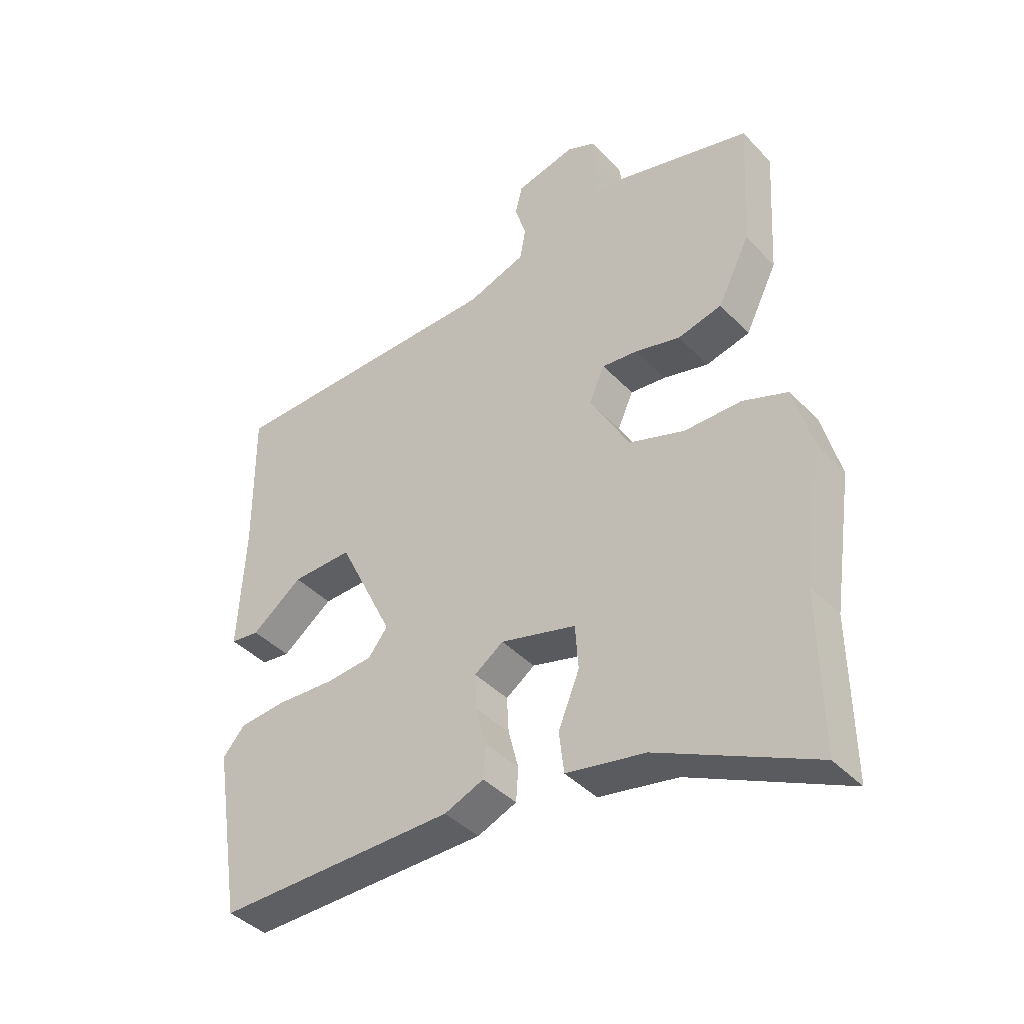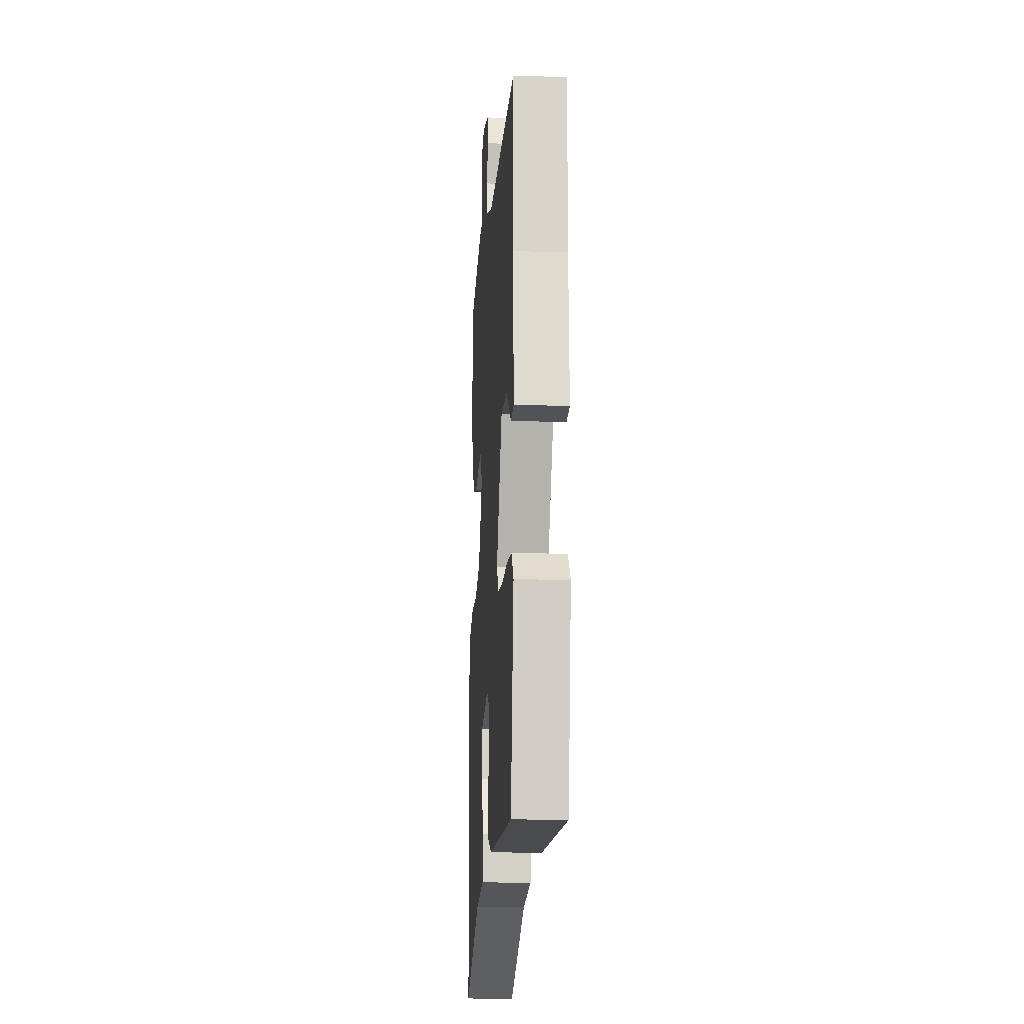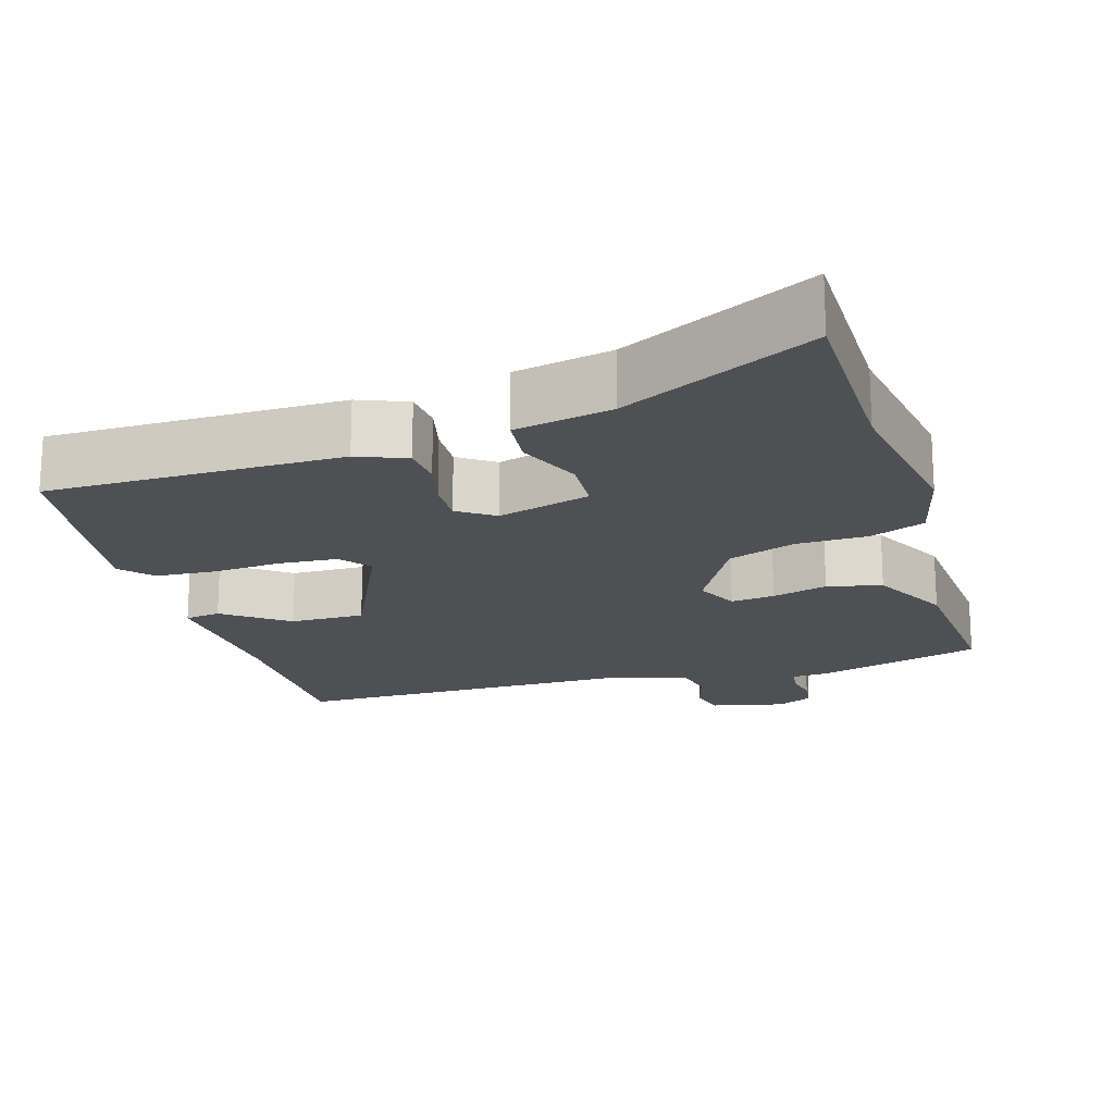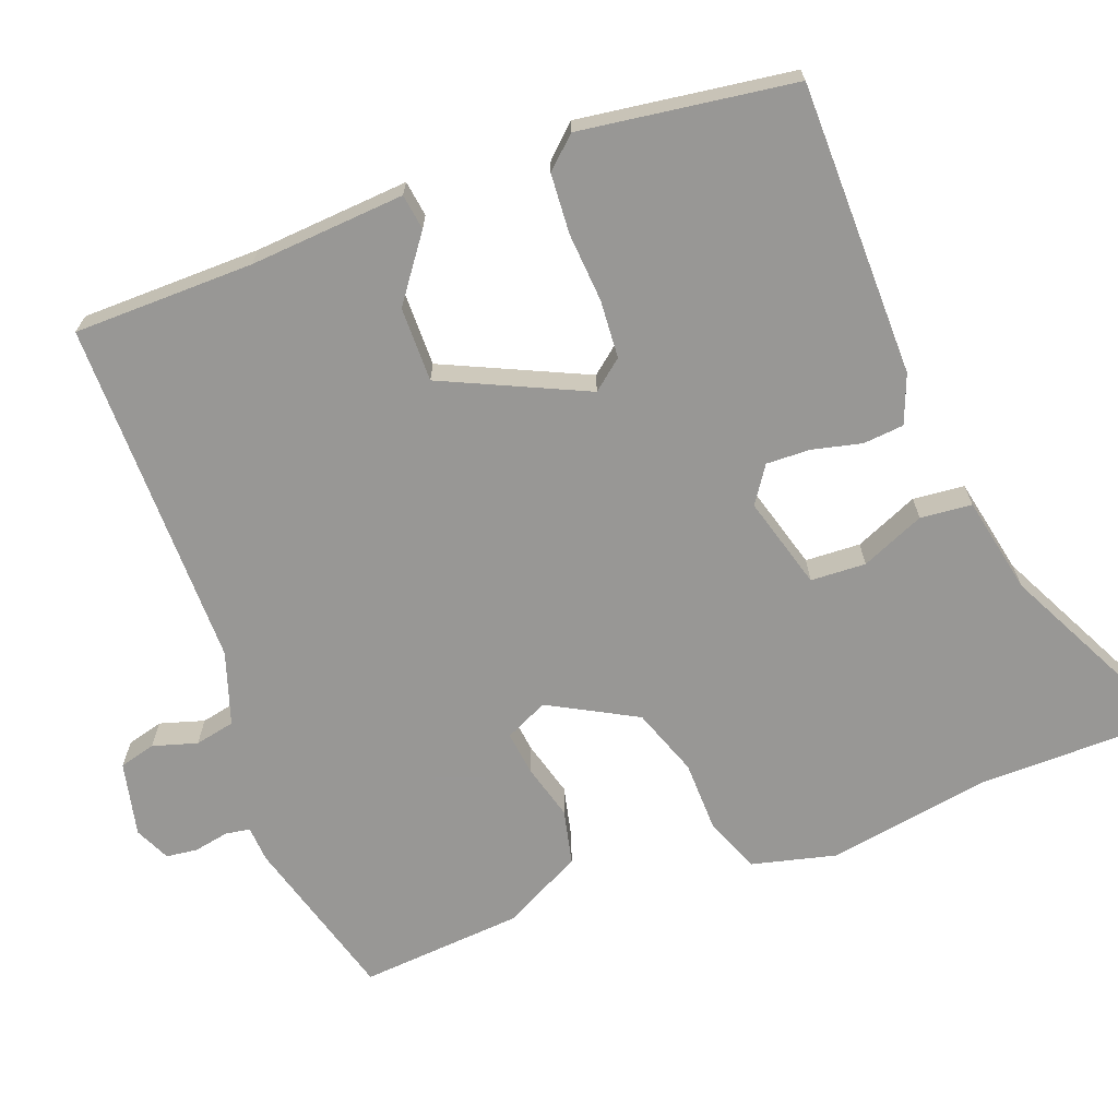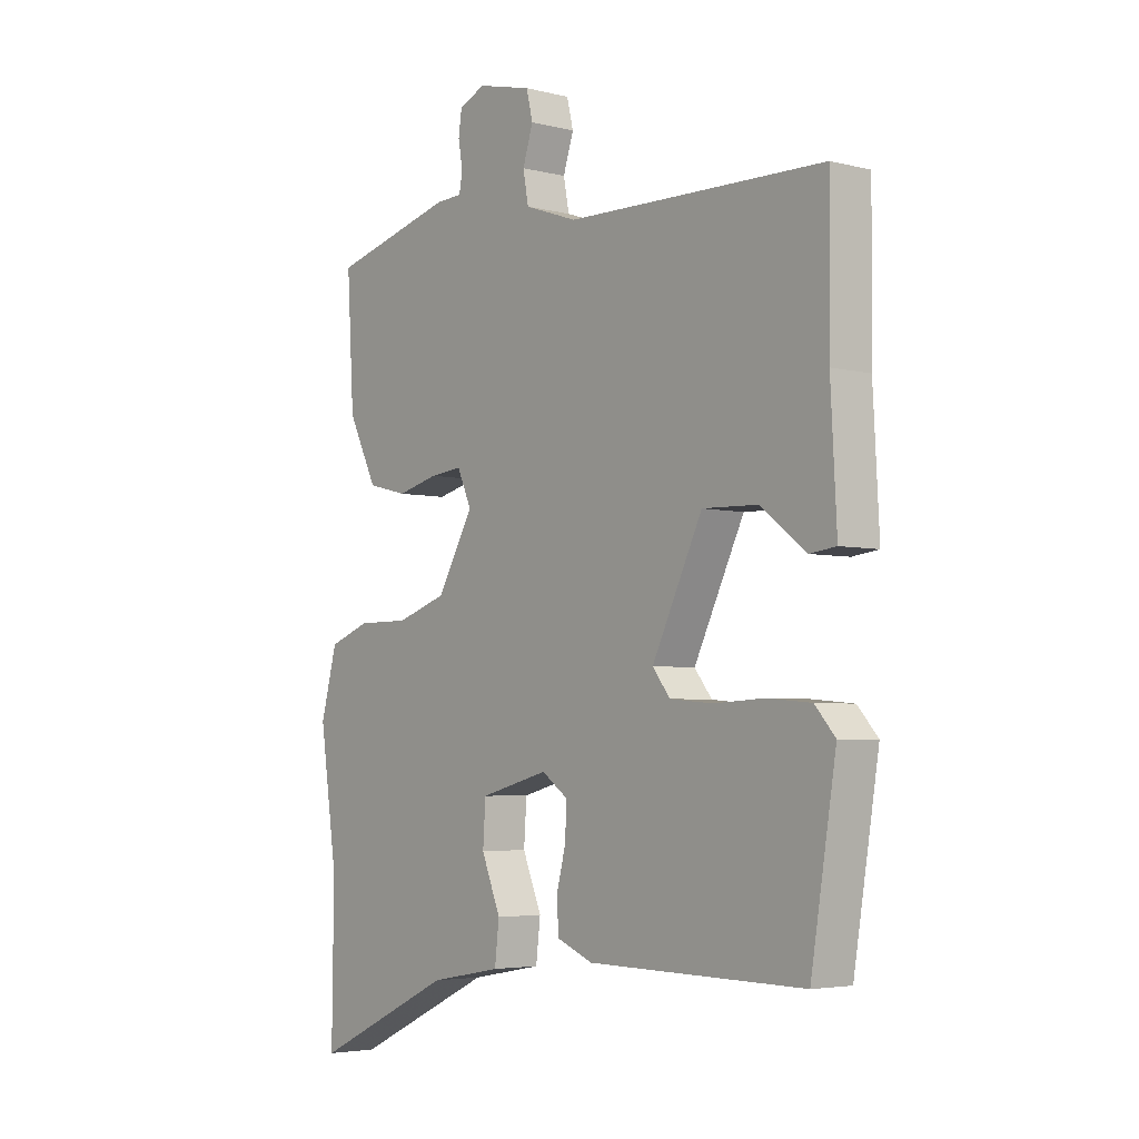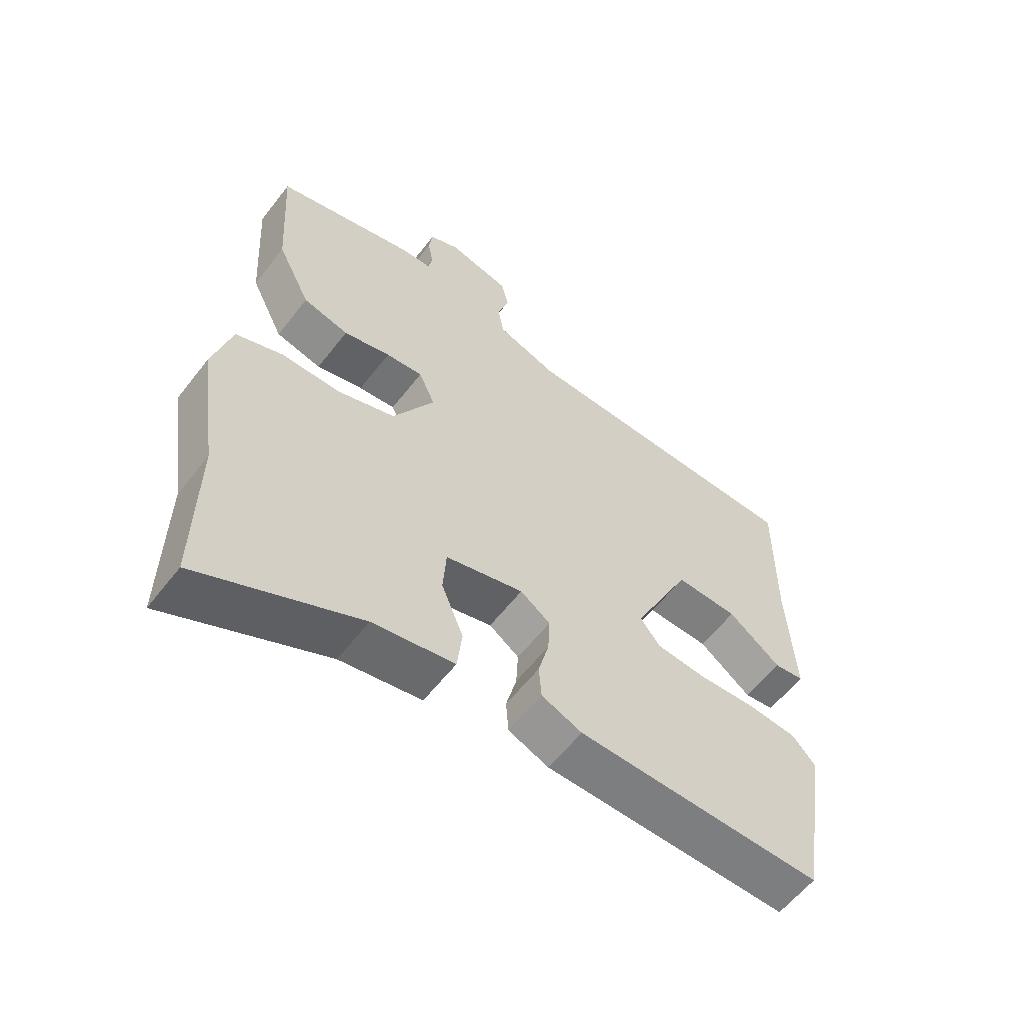
<metadata>
{"format":"obj","ext":"obj","renderer":"f3d","projection":"perspective","resolution":1024,"background":"white","views":[{"elev":-40.8,"azim":-141.3,"up":"+Z"},{"elev":-15.0,"azim":86.0,"up":"+Z"},{"elev":-18.9,"azim":-162.3,"up":"+Y"},{"elev":-68.2,"azim":111.7,"up":"+Y"},{"elev":-4.2,"azim":50.9,"up":"+Z"},{"elev":-58.9,"azim":-37.5,"up":"+Z"}]}
</metadata>
<code>
v 0.522 0.07 0.459
v 0.52 0.07 0.217
v 0.531 0.07 0.009
v 0.483 0.07 0.003
v 0.399 0.07 0.067
v 0.299 0.07 0.07
v 0.207 0.07 -0.12
v 0.239 0.07 -0.161
v 0.317 0.07 -0.168
v 0.41 0.07 -0.163
v 0.49 0.07 -0.17
v 0.527 0.07 -0.212
v 0.481 0.07 -0.498
v 0.086 0.07 -0.493
v 0.021 0.07 -0.466
v 0.017 0.07 -0.411
v 0.034 0.07 -0.345
v 0.037 0.07 -0.286
v -0.011 0.07 -0.252
v -0.136 0.07 -0.285
v -0.141 0.07 -0.359
v -0.106 0.07 -0.445
v -0.114 0.07 -0.514
v -0.245 0.07 -0.538
v -0.502 0.07 -0.66
v -0.499 0.07 -0.401
v -0.531 0.07 -0.181
v -0.501 0.07 -0.069
v -0.426 0.07 -0.041
v -0.331 0.07 -0.041
v -0.239 0.07 -0.01
v -0.173 0.07 0.106
v -0.199 0.07 0.164
v -0.258 0.07 0.158
v -0.333 0.07 0.139
v -0.406 0.07 0.157
v -0.459 0.07 0.264
v -0.472 0.07 0.484
v -0.247 0.07 0.543
v -0.199 0.07 0.545
v -0.193 0.07 0.578
v -0.201 0.07 0.625
v -0.195 0.07 0.667
v -0.147 0.07 0.688
v -0.048 0.07 0.664
v -0.036 0.07 0.615
v -0.055 0.07 0.556
v -0.045 0.07 0.502
v 0.052 0.07 0.468
v 0.522 0 0.459
v 0.52 0 0.217
v 0.531 0 0.009
v 0.483 0 0.003
v 0.399 0 0.067
v 0.299 0 0.07
v 0.207 0 -0.12
v 0.239 0 -0.161
v 0.317 0 -0.168
v 0.41 0 -0.163
v 0.49 0 -0.17
v 0.527 0 -0.212
v 0.481 0 -0.498
v 0.086 0 -0.493
v 0.021 0 -0.466
v 0.017 0 -0.411
v 0.034 0 -0.345
v 0.037 0 -0.286
v -0.011 0 -0.252
v -0.136 0 -0.285
v -0.141 0 -0.359
v -0.106 0 -0.445
v -0.114 0 -0.514
v -0.245 0 -0.538
v -0.502 0 -0.66
v -0.499 0 -0.401
v -0.531 0 -0.181
v -0.501 0 -0.069
v -0.426 0 -0.041
v -0.331 0 -0.041
v -0.239 0 -0.01
v -0.173 0 0.106
v -0.199 0 0.164
v -0.258 0 0.158
v -0.333 0 0.139
v -0.406 0 0.157
v -0.459 0 0.264
v -0.472 0 0.484
v -0.247 0 0.543
v -0.199 0 0.545
v -0.193 0 0.578
v -0.201 0 0.625
v -0.195 0 0.667
v -0.147 0 0.688
v -0.048 0 0.664
v -0.036 0 0.615
v -0.055 0 0.556
v -0.045 0 0.502
v 0.052 0 0.468
f 45 46 47
f 44 45 47
f 43 44 47
f 42 43 47
f 41 42 47
f 40 41 47 48
f 40 48 49
f 39 40 49
f 38 39 49
f 37 38 49
f 36 37 49
f 35 36 49
f 34 35 49
f 28 29 30
f 27 28 30
f 26 27 30
f 26 30 31
f 25 26 31
f 24 25 31
f 21 22 23 24
f 24 31 32
f 21 24 32
f 20 21 32
f 15 16 17
f 14 15 17
f 13 14 17
f 12 13 17
f 11 12 17
f 10 11 17
f 9 10 17
f 8 9 17 18
f 7 8 18 19
f 2 3 4 5
f 2 5 6
f 1 2 6
f 33 34 49 1
f 19 20 32
f 7 19 32
f 6 7 32
f 1 6 32 33
f 96 95 94
f 96 94 93
f 96 93 92
f 96 92 91
f 96 91 90
f 97 96 90 89
f 98 97 89
f 98 89 88
f 98 88 87
f 98 87 86
f 98 86 85
f 98 85 84
f 98 84 83
f 79 78 77
f 79 77 76
f 79 76 75
f 80 79 75
f 80 75 74
f 80 74 73
f 73 72 71 70
f 81 80 73
f 81 73 70
f 81 70 69
f 66 65 64
f 66 64 63
f 66 63 62
f 66 62 61
f 66 61 60
f 66 60 59
f 66 59 58
f 67 66 58 57
f 68 67 57 56
f 54 53 52 51
f 55 54 51
f 55 51 50
f 50 98 83 82
f 81 69 68
f 81 68 56
f 81 56 55
f 82 81 55 50
f 1 50 51 2
f 2 51 52 3
f 3 52 53 4
f 4 53 54 5
f 5 54 55 6
f 6 55 56 7
f 7 56 57 8
f 8 57 58 9
f 9 58 59 10
f 10 59 60 11
f 11 60 61 12
f 12 61 62 13
f 13 62 63 14
f 14 63 64 15
f 15 64 65 16
f 16 65 66 17
f 17 66 67 18
f 18 67 68 19
f 19 68 69 20
f 20 69 70 21
f 21 70 71 22
f 22 71 72 23
f 23 72 73 24
f 24 73 74 25
f 25 74 75 26
f 26 75 76 27
f 27 76 77 28
f 28 77 78 29
f 29 78 79 30
f 30 79 80 31
f 31 80 81 32
f 32 81 82 33
f 33 82 83 34
f 34 83 84 35
f 35 84 85 36
f 36 85 86 37
f 37 86 87 38
f 38 87 88 39
f 39 88 89 40
f 40 89 90 41
f 41 90 91 42
f 42 91 92 43
f 43 92 93 44
f 44 93 94 45
f 45 94 95 46
f 46 95 96 47
f 47 96 97 48
f 48 97 98 49
f 49 98 50 1

</code>
